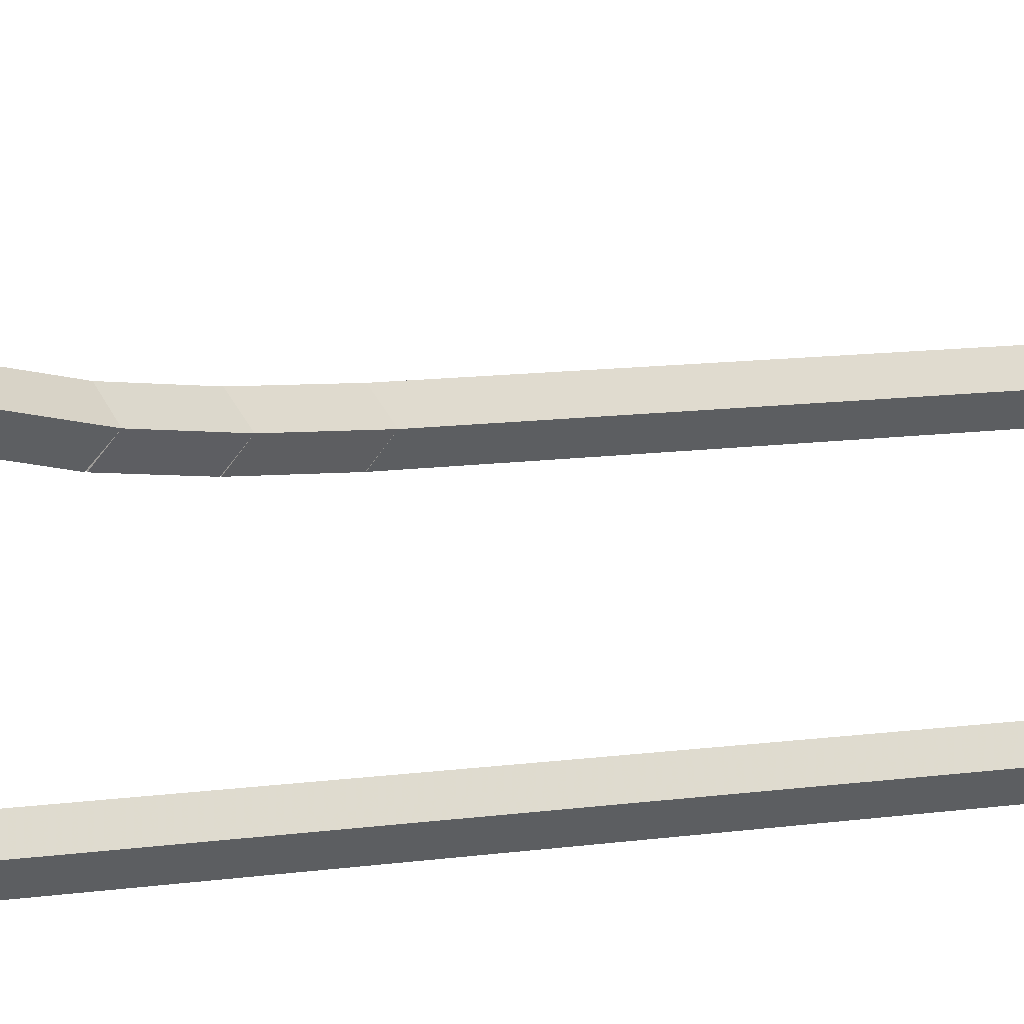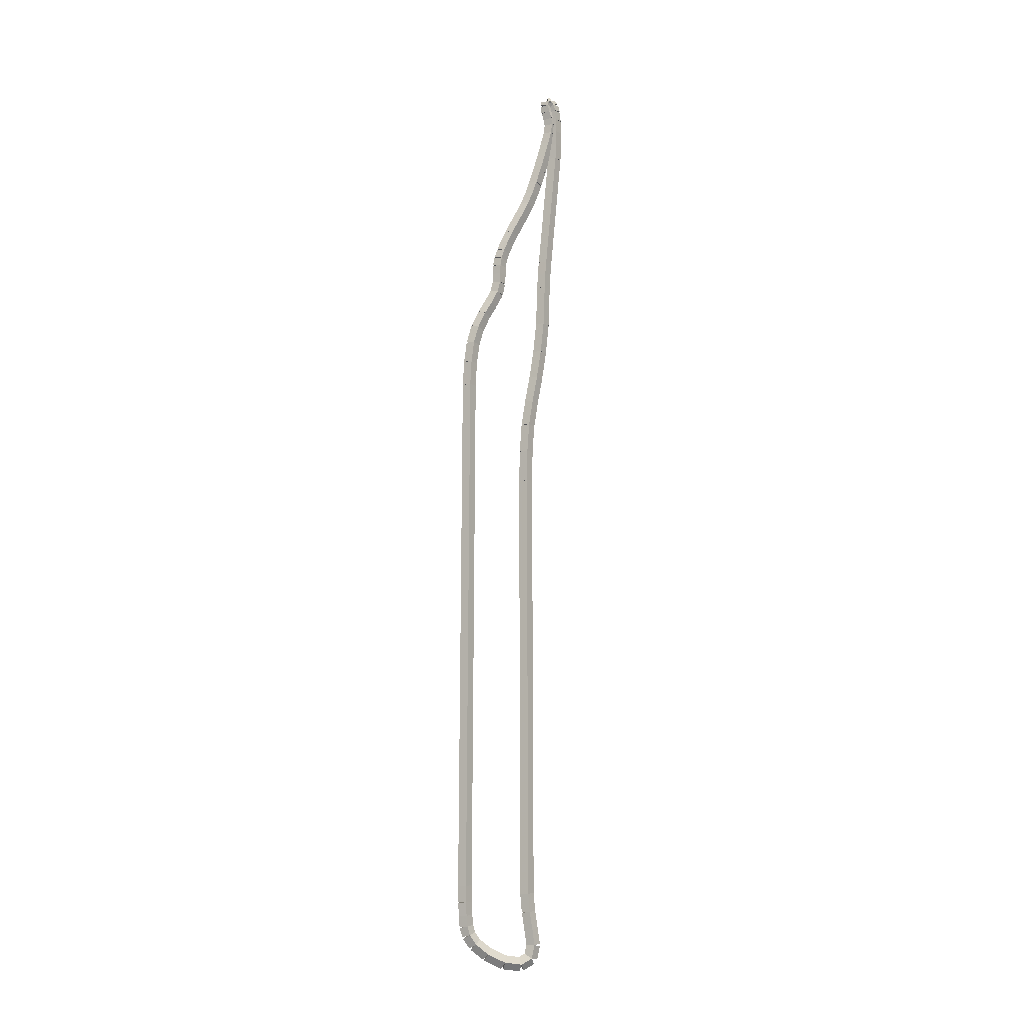
<metadata>
{"format":"obj","ext":"obj","renderer":"f3d","projection":"perspective","resolution":1024,"background":"white","views":[{"elev":3.6,"azim":-137.3,"up":"+Z"},{"elev":-10.9,"azim":-100.3,"up":"+Y"}]}
</metadata>
<code>
g name
v 35.7 35.19 16.82
v 35.5 35.19 16.62
v 35.3 35.19 16.82
v 35.5 35.18 17.02
v 35.7 34 16.78
v 35.5 34.01 16.58
v 35.3 34 16.78
v 35.5 33.99 16.98
f 1 2 3 4
f 6 2 1 5
f 5 1 4 8
f 6 5 8 7
f 8 4 3 7
f 7 3 2 6
g name
v 35.7 35.63 16.84
v 35.5 35.64 16.64
v 35.3 35.63 16.84
v 35.5 35.62 17.04
v 35.7 35.19 16.82
v 35.5 35.2 16.62
v 35.3 35.19 16.82
v 35.5 35.18 17.02
f 9 10 11 12
f 14 10 9 13
f 13 9 12 16
f 14 13 16 15
f 16 12 11 15
f 15 11 10 14
g name
v 35.7 36.02 16.87
v 35.5 36.04 16.67
v 35.3 36.02 16.87
v 35.5 36 17.07
v 35.7 35.63 16.84
v 35.5 35.65 16.64
v 35.3 35.63 16.84
v 35.5 35.62 17.04
f 17 18 19 20
f 22 18 17 21
f 21 17 20 24
f 22 21 24 23
f 24 20 19 23
f 23 19 18 22
g name
v 35.7 39.5 17.19
v 35.5 39.51 16.99
v 35.3 39.5 17.19
v 35.5 39.48 17.39
v 35.7 36.02 16.87
v 35.5 36.04 16.67
v 35.3 36.02 16.87
v 35.5 36 17.07
f 25 26 27 28
f 30 26 25 29
f 29 25 28 32
f 30 29 32 31
f 32 28 27 31
f 31 27 26 30
g name
v 35.7 39.95 17.21
v 35.5 39.96 17.01
v 35.3 39.95 17.21
v 35.5 39.94 17.41
v 35.7 39.5 17.19
v 35.5 39.51 16.99
v 35.3 39.5 17.19
v 35.5 39.49 17.39
f 33 34 35 36
f 38 34 33 37
f 37 33 36 40
f 38 37 40 39
f 40 36 35 39
f 39 35 34 38
g name
v 35.7 40.4 17.21
v 35.5 40.41 17.01
v 35.3 40.4 17.21
v 35.5 40.4 17.41
v 35.7 39.95 17.21
v 35.5 39.95 17.01
v 35.3 39.95 17.21
v 35.5 39.95 17.41
f 41 42 43 44
f 46 42 41 45
f 45 41 44 48
f 46 45 48 47
f 48 44 43 47
f 47 43 42 46
g name
v 35.7 40.8 17.2
v 35.5 40.8 17
v 35.3 40.8 17.2
v 35.5 40.81 17.4
v 35.7 40.4 17.21
v 35.5 40.4 17.01
v 35.3 40.4 17.21
v 35.5 40.41 17.41
f 49 50 51 52
f 54 50 49 53
f 53 49 52 56
f 54 53 56 55
f 56 52 51 55
f 55 51 50 54
g name
v 35.7 41.1 17.18
v 35.5 41.08 16.98
v 35.3 41.1 17.18
v 35.5 41.11 17.38
v 35.7 40.8 17.2
v 35.5 40.79 17
v 35.3 40.8 17.2
v 35.5 40.82 17.4
f 57 58 59 60
f 62 58 57 61
f 61 57 60 64
f 62 61 64 63
f 64 60 59 63
f 63 59 58 62
g name
v 35.7 41.29 17.13
v 35.5 41.24 16.94
v 35.3 41.29 17.13
v 35.5 41.34 17.33
v 35.7 41.1 17.18
v 35.5 41.05 16.99
v 35.3 41.1 17.18
v 35.5 41.15 17.37
f 65 66 67 68
f 70 66 65 69
f 69 65 68 72
f 70 69 72 71
f 72 68 67 71
f 71 67 66 70
g name
v 35.7 41.39 17.06
v 35.5 41.27 16.9
v 35.3 41.39 17.06
v 35.5 41.51 17.22
v 35.7 41.29 17.13
v 35.5 41.17 16.97
v 35.3 41.29 17.13
v 35.5 41.4 17.29
f 73 74 75 76
f 78 74 73 77
f 77 73 76 80
f 78 77 80 79
f 80 76 75 79
f 79 75 74 78
g name
v 35.7 41.39 16.97
v 35.5 41.19 16.97
v 35.3 41.39 16.97
v 35.5 41.59 16.98
v 35.7 41.39 17.06
v 35.5 41.19 17.05
v 35.3 41.39 17.06
v 35.5 41.59 17.06
f 81 82 83 84
f 86 82 81 85
f 85 81 84 88
f 86 85 88 87
f 88 84 83 87
f 87 83 82 86
g name
v 35.7 41.27 16.94
v 35.5 41.23 17.14
v 35.3 41.27 16.94
v 35.5 41.32 16.75
v 35.7 41.39 16.97
v 35.5 41.35 17.17
v 35.3 41.39 16.97
v 35.5 41.44 16.78
f 89 90 91 92
f 94 90 89 93
f 93 89 92 96
f 94 93 96 95
f 96 92 91 95
f 95 91 90 94
g name
v 35.7 41.08 16.98
v 35.5 41.11 17.18
v 35.3 41.08 16.98
v 35.5 41.04 16.78
v 35.7 41.27 16.94
v 35.5 41.31 17.14
v 35.3 41.27 16.94
v 35.5 41.24 16.75
f 97 98 99 100
f 102 98 97 101
f 101 97 100 104
f 102 101 104 103
f 104 100 99 103
f 103 99 98 102
g name
v 35.7 40.85 17.05
v 35.5 40.91 17.24
v 35.3 40.85 17.05
v 35.5 40.79 16.86
v 35.7 41.08 16.98
v 35.5 41.14 17.17
v 35.3 41.08 16.98
v 35.5 41.02 16.79
f 105 106 107 108
f 110 106 105 109
f 109 105 108 112
f 110 109 112 111
f 112 108 107 111
f 111 107 106 110
g name
v 35.7 40.63 17.08
v 35.5 40.66 17.28
v 35.3 40.63 17.08
v 35.5 40.6 16.88
v 35.7 40.85 17.05
v 35.5 40.87 17.25
v 35.3 40.85 17.05
v 35.5 40.82 16.85
f 113 114 115 116
f 118 114 113 117
f 117 113 116 120
f 118 117 120 119
f 120 116 115 119
f 119 115 114 118
g name
v 35.7 40.34 17.04
v 35.5 40.32 17.24
v 35.3 40.34 17.04
v 35.5 40.37 16.85
v 35.7 40.63 17.08
v 35.5 40.61 17.28
v 35.3 40.63 17.08
v 35.5 40.66 16.88
f 121 122 123 124
f 126 122 121 125
f 125 121 124 128
f 126 125 128 127
f 128 124 123 127
f 127 123 122 126
g name
v 35.7 39.98 16.95
v 35.5 39.93 17.15
v 35.3 39.98 16.95
v 35.5 40.03 16.76
v 35.7 40.34 17.04
v 35.5 40.29 17.24
v 35.3 40.34 17.04
v 35.5 40.39 16.85
f 129 130 131 132
f 134 130 129 133
f 133 129 132 136
f 134 133 136 135
f 136 132 131 135
f 135 131 130 134
g name
v 35.7 39.53 16.83
v 35.5 39.48 17.02
v 35.3 39.53 16.83
v 35.5 39.58 16.64
v 35.7 39.98 16.95
v 35.5 39.93 17.15
v 35.3 39.98 16.95
v 35.5 40.03 16.76
f 137 138 139 140
f 142 138 137 141
f 141 137 140 144
f 142 141 144 143
f 144 140 139 143
f 143 139 138 142
g name
v 35.7 39.08 16.7
v 35.5 39.03 16.89
v 35.3 39.08 16.7
v 35.5 39.14 16.51
v 35.7 39.53 16.83
v 35.5 39.47 17.02
v 35.3 39.53 16.83
v 35.5 39.58 16.64
f 145 146 147 148
f 150 146 145 149
f 149 145 148 152
f 150 149 152 151
f 152 148 147 151
f 151 147 146 150
g name
v 35.7 38.65 16.57
v 35.5 38.59 16.76
v 35.3 38.65 16.57
v 35.5 38.7 16.38
v 35.7 39.08 16.7
v 35.5 39.02 16.89
v 35.3 39.08 16.7
v 35.5 39.14 16.51
f 153 154 155 156
f 158 154 153 157
f 157 153 156 160
f 158 157 160 159
f 160 156 155 159
f 159 155 154 158
g name
v 35.7 38.27 16.44
v 35.5 38.2 16.63
v 35.3 38.27 16.44
v 35.5 38.33 16.25
v 35.7 38.65 16.57
v 35.5 38.58 16.76
v 35.3 38.65 16.57
v 35.5 38.71 16.38
f 161 162 163 164
f 166 162 161 165
f 165 161 164 168
f 166 165 168 167
f 168 164 163 167
f 167 163 162 166
g name
v 35.7 37.91 16.3
v 35.5 37.83 16.48
v 35.3 37.91 16.3
v 35.5 37.98 16.11
v 35.7 38.27 16.44
v 35.5 38.19 16.63
v 35.3 38.27 16.44
v 35.5 38.34 16.26
f 169 170 171 172
f 174 170 169 173
f 173 169 172 176
f 174 173 176 175
f 176 172 171 175
f 175 171 170 174
g name
v 35.7 37.57 16.13
v 35.5 37.48 16.31
v 35.3 37.57 16.13
v 35.5 37.66 15.95
v 35.7 37.91 16.3
v 35.5 37.82 16.48
v 35.3 37.91 16.3
v 35.5 38 16.12
f 177 178 179 180
f 182 178 177 181
f 181 177 180 184
f 182 181 184 183
f 184 180 179 183
f 183 179 178 182
g name
v 35.7 36.92 15.8
v 35.5 36.83 15.97
v 35.3 36.92 15.8
v 35.5 37.01 15.62
v 35.7 37.57 16.13
v 35.5 37.48 16.31
v 35.3 37.57 16.13
v 35.5 37.66 15.96
f 185 186 187 188
f 190 186 185 189
f 189 185 188 192
f 190 189 192 191
f 192 188 187 191
f 191 187 186 190
g name
v 35.7 36.61 15.65
v 35.5 36.52 15.84
v 35.3 36.61 15.65
v 35.5 36.69 15.47
v 35.7 36.92 15.8
v 35.5 36.84 15.98
v 35.3 36.92 15.8
v 35.5 37 15.61
f 193 194 195 196
f 198 194 193 197
f 197 193 196 200
f 198 197 200 199
f 200 196 195 199
f 199 195 194 198
g name
v 35.7 36.32 15.54
v 35.5 36.25 15.72
v 35.3 36.32 15.54
v 35.5 36.4 15.35
v 35.7 36.61 15.65
v 35.5 36.53 15.84
v 35.3 36.61 15.65
v 35.5 36.68 15.47
f 201 202 203 204
f 206 202 201 205
f 205 201 204 208
f 206 205 208 207
f 208 204 203 207
f 207 203 202 206
g name
v 35.7 36.06 15.46
v 35.5 36 15.65
v 35.3 36.06 15.46
v 35.5 36.12 15.27
v 35.7 36.32 15.54
v 35.5 36.26 15.73
v 35.3 36.32 15.54
v 35.5 36.38 15.35
f 209 210 211 212
f 214 210 209 213
f 213 209 212 216
f 214 213 216 215
f 216 212 211 215
f 215 211 210 214
g name
v 35.7 35.83 15.42
v 35.5 35.8 15.61
v 35.3 35.83 15.42
v 35.5 35.86 15.22
v 35.7 36.06 15.46
v 35.5 36.03 15.65
v 35.3 36.06 15.46
v 35.5 36.1 15.26
f 217 218 219 220
f 222 218 217 221
f 221 217 220 224
f 222 221 224 223
f 224 220 219 223
f 223 219 218 222
g name
v 35.7 35.56 15.41
v 35.5 35.56 15.61
v 35.3 35.56 15.41
v 35.5 35.57 15.21
v 35.7 35.83 15.42
v 35.5 35.83 15.62
v 35.3 35.83 15.42
v 35.5 35.83 15.22
f 225 226 227 228
f 230 226 225 229
f 229 225 228 232
f 230 229 232 231
f 232 228 227 231
f 231 227 226 230
g name
v 35.7 35.27 15.4
v 35.5 35.26 15.6
v 35.3 35.27 15.4
v 35.5 35.28 15.2
v 35.7 35.56 15.41
v 35.5 35.55 15.61
v 35.3 35.56 15.41
v 35.5 35.57 15.21
f 233 234 235 236
f 238 234 233 237
f 237 233 236 240
f 238 237 240 239
f 240 236 235 239
f 239 235 234 238
g name
v 35.7 34.95 15.33
v 35.5 34.91 15.52
v 35.3 34.95 15.33
v 35.5 35 15.13
v 35.7 35.27 15.4
v 35.5 35.23 15.6
v 35.3 35.27 15.4
v 35.5 35.31 15.21
f 241 242 243 244
f 246 242 241 245
f 245 241 244 248
f 246 245 248 247
f 248 244 243 247
f 247 243 242 246
g name
v 35.7 34.61 15.16
v 35.5 34.52 15.34
v 35.3 34.61 15.16
v 35.5 34.7 14.98
v 35.7 34.95 15.33
v 35.5 34.86 15.51
v 35.3 34.95 15.33
v 35.5 35.04 15.15
f 249 250 251 252
f 254 250 249 253
f 253 249 252 256
f 254 253 256 255
f 256 252 251 255
f 255 251 250 254
g name
v 35.7 34.24 14.94
v 35.5 34.14 15.11
v 35.3 34.24 14.94
v 35.5 34.34 14.77
v 35.7 34.61 15.16
v 35.5 34.51 15.33
v 35.3 34.61 15.16
v 35.5 34.71 14.99
f 257 258 259 260
f 262 258 257 261
f 261 257 260 264
f 262 261 264 263
f 264 260 259 263
f 263 259 258 262
g name
v 35.7 33.78 14.73
v 35.5 33.7 14.91
v 35.3 33.78 14.73
v 35.5 33.87 14.55
v 35.7 34.24 14.94
v 35.5 34.15 15.12
v 35.3 34.24 14.94
v 35.5 34.32 14.76
f 265 266 267 268
f 270 266 265 269
f 269 265 268 272
f 270 269 272 271
f 272 268 267 271
f 271 267 266 270
g name
v 35.7 33.28 14.59
v 35.5 33.23 14.79
v 35.3 33.28 14.59
v 35.5 33.33 14.4
v 35.7 33.78 14.73
v 35.5 33.73 14.92
v 35.3 33.78 14.73
v 35.5 33.84 14.54
f 273 274 275 276
f 278 274 273 277
f 277 273 276 280
f 278 277 280 279
f 280 276 275 279
f 279 275 274 278
g name
v 35.7 32.66 14.52
v 35.5 32.64 14.71
v 35.3 32.66 14.52
v 35.5 32.69 14.32
v 35.7 33.28 14.59
v 35.5 33.25 14.79
v 35.3 33.28 14.59
v 35.5 33.3 14.39
f 281 282 283 284
f 286 282 281 285
f 285 281 284 288
f 286 285 288 287
f 288 284 283 287
f 287 283 282 286
g name
v 35.7 31.94 14.48
v 35.5 31.93 14.68
v 35.3 31.94 14.48
v 35.5 31.95 14.28
v 35.7 32.66 14.52
v 35.5 32.65 14.72
v 35.3 32.66 14.52
v 35.5 32.67 14.32
f 289 290 291 292
f 294 290 289 293
f 293 289 292 296
f 294 293 296 295
f 296 292 291 295
f 295 291 290 294
g name
v 35.7 16.88 14.42
v 35.5 16.88 14.62
v 35.3 16.88 14.42
v 35.5 16.88 14.22
v 35.7 31.94 14.48
v 35.5 31.94 14.68
v 35.3 31.94 14.48
v 35.5 31.94 14.28
f 297 298 299 300
f 302 298 297 301
f 301 297 300 304
f 302 301 304 303
f 304 300 299 303
f 303 299 298 302
g name
v 35.7 16.41 14.43
v 35.5 16.41 14.63
v 35.3 16.41 14.43
v 35.5 16.4 14.23
v 35.7 16.88 14.42
v 35.5 16.89 14.62
v 35.3 16.88 14.42
v 35.5 16.88 14.22
f 305 306 307 308
f 310 306 305 309
f 309 305 308 312
f 310 309 312 311
f 312 308 307 311
f 311 307 306 310
g name
v 35.7 16.03 14.45
v 35.5 16.04 14.64
v 35.3 16.03 14.45
v 35.5 16.02 14.25
v 35.7 16.41 14.43
v 35.5 16.41 14.63
v 35.3 16.41 14.43
v 35.5 16.4 14.23
f 313 314 315 316
f 318 314 313 317
f 317 313 316 320
f 318 317 320 319
f 320 316 315 319
f 319 315 314 318
g name
v 35.7 15.73 14.47
v 35.5 15.74 14.67
v 35.3 15.73 14.47
v 35.5 15.71 14.27
v 35.7 16.03 14.45
v 35.5 16.05 14.64
v 35.3 16.03 14.45
v 35.5 16.01 14.25
f 321 322 323 324
f 326 322 321 325
f 325 321 324 328
f 326 325 328 327
f 328 324 323 327
f 327 323 322 326
g name
v 35.7 15.48 14.54
v 35.5 15.53 14.74
v 35.3 15.48 14.54
v 35.5 15.42 14.35
v 35.7 15.73 14.47
v 35.5 15.78 14.66
v 35.3 15.73 14.47
v 35.5 15.67 14.28
f 329 330 331 332
f 334 330 329 333
f 333 329 332 336
f 334 333 336 335
f 336 332 331 335
f 335 331 330 334
g name
v 35.7 15.21 14.73
v 35.5 15.33 14.89
v 35.3 15.21 14.73
v 35.5 15.1 14.56
v 35.7 15.48 14.54
v 35.5 15.59 14.71
v 35.3 15.48 14.54
v 35.5 15.36 14.38
f 337 338 339 340
f 342 338 337 341
f 341 337 340 344
f 342 341 344 343
f 344 340 339 343
f 343 339 338 342
g name
v 35.7 14.93 15.09
v 35.5 15.09 15.21
v 35.3 14.93 15.09
v 35.5 14.78 14.96
v 35.7 15.21 14.73
v 35.5 15.37 14.85
v 35.3 15.21 14.73
v 35.5 15.06 14.6
f 345 346 347 348
f 350 346 345 349
f 349 345 348 352
f 350 349 352 351
f 352 348 347 351
f 351 347 346 350
g name
v 35.7 14.7 15.58
v 35.5 14.88 15.67
v 35.3 14.7 15.58
v 35.5 14.52 15.49
v 35.7 14.93 15.09
v 35.5 15.11 15.17
v 35.3 14.93 15.09
v 35.5 14.75 15
f 353 354 355 356
f 358 354 353 357
f 357 353 356 360
f 358 357 360 359
f 360 356 355 359
f 359 355 354 358
g name
v 35.7 14.64 16.06
v 35.5 14.84 16.09
v 35.3 14.64 16.06
v 35.5 14.44 16.04
v 35.7 14.7 15.58
v 35.5 14.9 15.6
v 35.3 14.7 15.58
v 35.5 14.5 15.56
f 361 362 363 364
f 366 362 361 365
f 365 361 364 368
f 366 365 368 367
f 368 364 363 367
f 367 363 362 366
g name
v 35.7 14.81 16.37
v 35.5 14.98 16.27
v 35.3 14.81 16.37
v 35.5 14.63 16.46
v 35.7 14.64 16.06
v 35.5 14.81 15.97
v 35.3 14.64 16.06
v 35.5 14.47 16.16
f 369 370 371 372
f 374 370 369 373
f 373 369 372 376
f 374 373 376 375
f 376 372 371 375
f 375 371 370 374
g name
v 35.7 15.18 16.44
v 35.5 15.22 16.25
v 35.3 15.18 16.44
v 35.5 15.14 16.64
v 35.7 14.81 16.37
v 35.5 14.85 16.17
v 35.3 14.81 16.37
v 35.5 14.77 16.56
f 377 378 379 380
f 382 378 377 381
f 381 377 380 384
f 382 381 384 383
f 384 380 379 383
f 383 379 378 382
g name
v 35.7 15.64 16.38
v 35.5 15.61 16.18
v 35.3 15.64 16.38
v 35.5 15.66 16.58
v 35.7 15.18 16.44
v 35.5 15.15 16.25
v 35.3 15.18 16.44
v 35.5 15.21 16.64
f 385 386 387 388
f 390 386 385 389
f 389 385 388 392
f 390 389 392 391
f 392 388 387 391
f 391 387 386 390
g name
v 35.7 16.13 16.31
v 35.5 16.1 16.11
v 35.3 16.13 16.31
v 35.5 16.16 16.51
v 35.7 15.64 16.38
v 35.5 15.61 16.19
v 35.3 15.64 16.38
v 35.5 15.67 16.58
f 393 394 395 396
f 398 394 393 397
f 397 393 396 400
f 398 397 400 399
f 400 396 395 399
f 399 395 394 398
g name
v 35.7 16.65 16.26
v 35.5 16.63 16.06
v 35.3 16.65 16.26
v 35.5 16.66 16.46
v 35.7 16.13 16.31
v 35.5 16.11 16.11
v 35.3 16.13 16.31
v 35.5 16.14 16.51
f 401 402 403 404
f 406 402 401 405
f 405 401 404 408
f 406 405 408 407
f 408 404 403 407
f 407 403 402 406
g name
v 35.7 28.98 16.24
v 35.5 28.98 16.04
v 35.3 28.98 16.24
v 35.5 28.98 16.44
v 35.7 16.65 16.26
v 35.5 16.65 16.06
v 35.3 16.65 16.26
v 35.5 16.65 16.46
f 409 410 411 412
f 414 410 409 413
f 413 409 412 416
f 414 413 416 415
f 416 412 411 415
f 415 411 410 414
g name
v 35.7 29.91 16.26
v 35.5 29.91 16.06
v 35.3 29.91 16.26
v 35.5 29.9 16.46
v 35.7 28.98 16.24
v 35.5 28.99 16.04
v 35.3 28.98 16.24
v 35.5 28.98 16.44
f 417 418 419 420
f 422 418 417 421
f 421 417 420 424
f 422 421 424 423
f 424 420 419 423
f 423 419 418 422
g name
v 35.7 30.74 16.32
v 35.5 30.75 16.12
v 35.3 30.74 16.32
v 35.5 30.73 16.52
v 35.7 29.91 16.26
v 35.5 29.92 16.06
v 35.3 29.91 16.26
v 35.5 29.89 16.46
f 425 426 427 428
f 430 426 425 429
f 429 425 428 432
f 430 429 432 431
f 432 428 427 431
f 431 427 426 430
g name
v 35.7 31.5 16.43
v 35.5 31.53 16.23
v 35.3 31.5 16.43
v 35.5 31.47 16.63
v 35.7 30.74 16.32
v 35.5 30.77 16.12
v 35.3 30.74 16.32
v 35.5 30.71 16.52
f 433 434 435 436
f 438 434 433 437
f 437 433 436 440
f 438 437 440 439
f 440 436 435 439
f 439 435 434 438
g name
v 35.7 32.26 16.57
v 35.5 32.29 16.37
v 35.3 32.26 16.57
v 35.5 32.22 16.76
v 35.7 31.5 16.43
v 35.5 31.54 16.23
v 35.3 31.5 16.43
v 35.5 31.46 16.63
f 441 442 443 444
f 446 442 441 445
f 445 441 444 448
f 446 445 448 447
f 448 444 443 447
f 447 443 442 446
g name
v 35.7 33.09 16.69
v 35.5 33.12 16.49
v 35.3 33.09 16.69
v 35.5 33.06 16.89
v 35.7 32.26 16.57
v 35.5 32.29 16.37
v 35.3 32.26 16.57
v 35.5 32.23 16.76
f 449 450 451 452
f 454 450 449 453
f 453 449 452 456
f 454 453 456 455
f 456 452 451 455
f 455 451 450 454
g name
v 35.7 34 16.78
v 35.5 34.02 16.58
v 35.3 34 16.78
v 35.5 33.98 16.98
v 35.7 33.09 16.69
v 35.5 33.11 16.49
v 35.3 33.09 16.69
v 35.5 33.07 16.89
f 457 458 459 460
f 462 458 457 461
f 461 457 460 464
f 462 461 464 463
f 464 460 459 463
f 463 459 458 462

</code>
